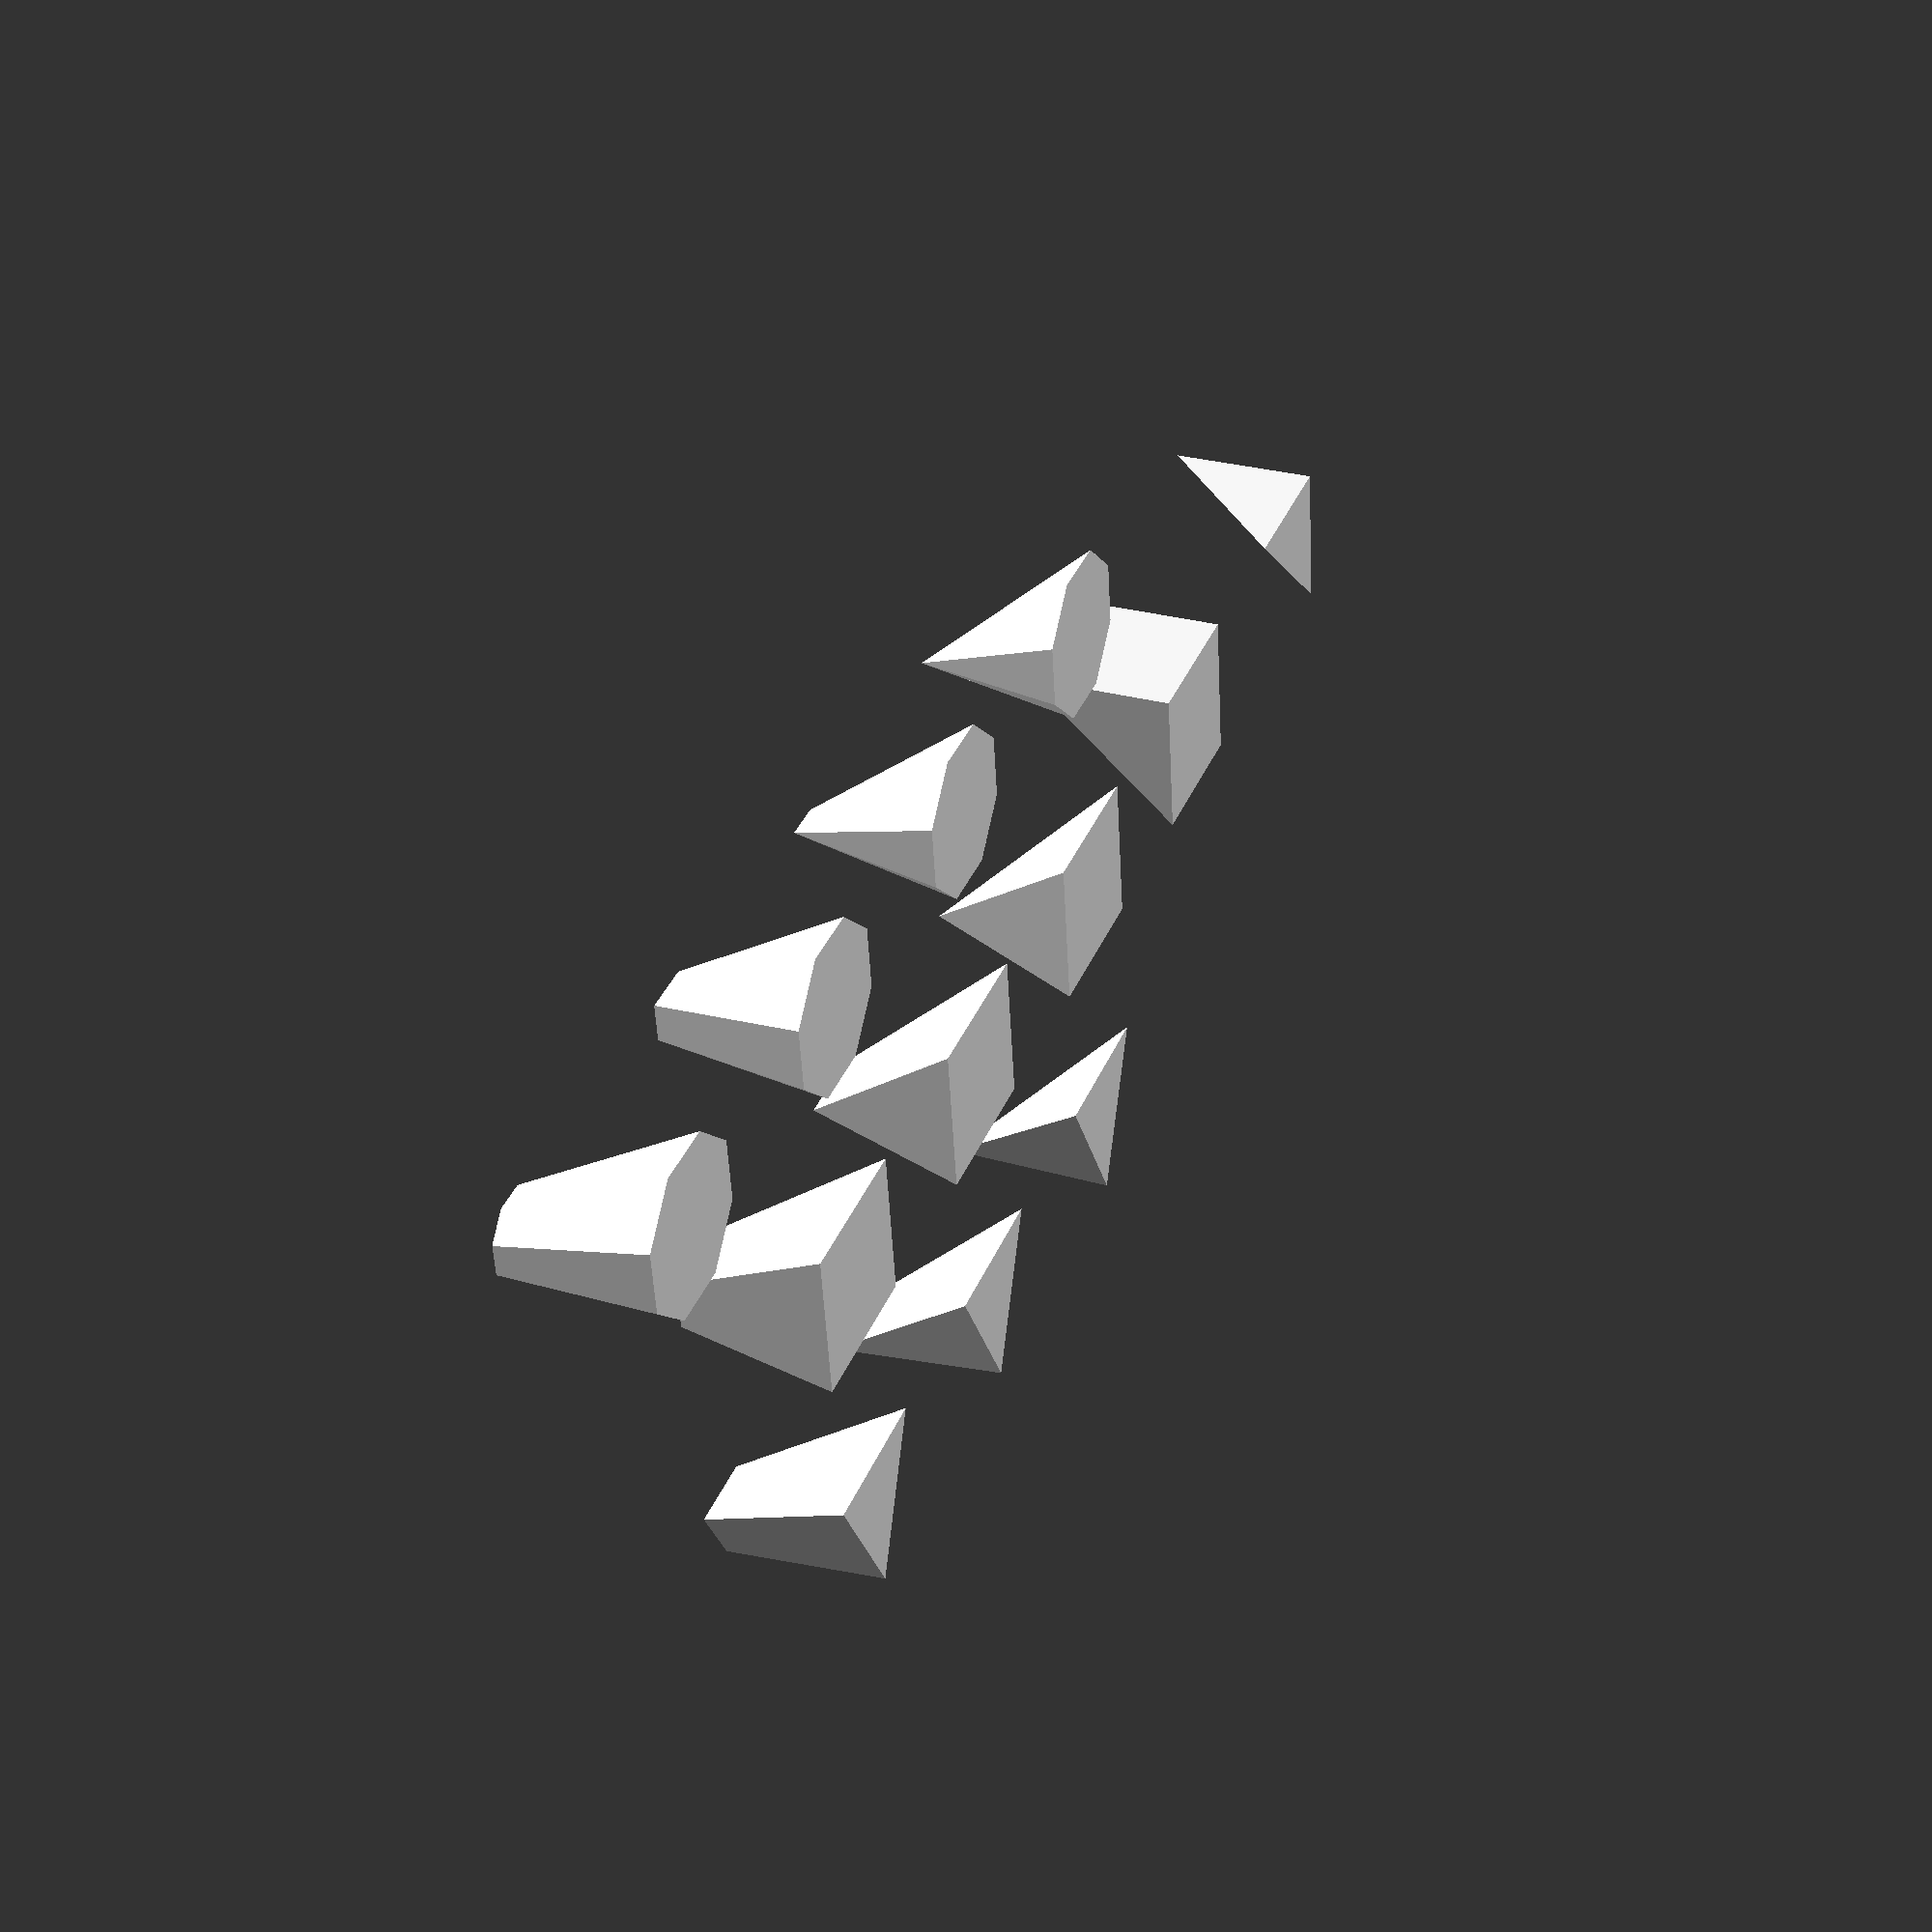
<openscad>
/*
Basic shapes and a demo at the end.
Max width = max length = max height = 1.
All shapes are centred at [0, 0, 0].
*/

module tetrahedron(fx=0, fz=0) {
    /*
    not regular;
    bottom towards viewer;
    faces:
        4 triangles
    args:
        fx, fz = front X/Z offset
    */
    a = 1/2;
    polyhedron(
        [
            // rear
            [-a, -a, -a],
            [ 0, -a,  a],
            [ a, -a, -a],
            // front
            [fx,  a, fz],
        ],
        [
            [0, 1, 2],
            [0, 2, 3],
            [0, 3, 1],
            [1, 3, 2],
        ]
    );
}

module tri_wedge(fw=1, fx=0, fz=0) {
    /*
    triangular wedge;
    faces:
        4 triangles (1 of them vertical and rear)
        1 trapezoid
    the front is a horizontal edge;
    args:
        fw     = front edge width
        fx, fz = front X/Z offset from centerline
    */
    a =  1/2;
    f = fw/2;
    polyhedron(
        [
            // rear
            [-a, -a, -a],
            [ 0, -a,  a],
            [ a, -a, -a],
            // front
            [fx-f,  a, fz],
            [fx+f,  a, fz],
        ],
        [
            [0, 1, 2],
            [0, 3, 1],
            [1, 3, 4],
            [1, 4, 2],
            [2, 4, 3],
            [2, 3, 0],
        ]
    );
}

module tri_frustum(fs=1, fx=0, fz=0) {
    /*
    a frustum of a tetrahedron;
    (a triangular pyramid cut by a plane parallel to the base);
    base towards viewer;
    X & Z centering is based on rear face only;
    faces:
        2 triangles (vertical; front and rear)
        3 trapezoids
    args:
        fs     = front width/height scale factor
        fx, fz = front X/Z offset from centerline
    note: front face must have same width/height ratio as rear face;
    otherwise side faces would not be planes;
    note: default settings = triangular prism
    */
    a =  1/2;
    f = fs/2;
    polyhedron(
        [
            // rear
            [  -a, -a,   -a],
            [   0, -a,    a],
            [   a, -a,   -a],
            // front
            [fx-f,  a, fz-f],
            [fx,    a, fz+f],
            [fx+f,  a, fz-f],
        ],
        [
            [0, 1, 2],
            [3, 5, 4],
            [0, 3, 4, 1],
            [1, 4, 5, 2],
            [2, 5, 3, 0],

        ]
    );
}

module sixth_cube() {
    /*
    like a cube but 5/6 sliced away from top front right along 3 vertices;
    faces:
        3 isosceles right triangles (bottom, rear, left)
        1 equilateral     triangle  (top front right)
    */
    a = 1/2;
    polyhedron(
        [
            [-a, -a, -a],
            [ a, -a, -a],
            [-a,  a, -a],
            [-a, -a,  a],
        ],
        [
            [0, 1, 2],
            [0, 2, 3],
            [0, 3, 1],
            [1, 3, 2],
        ]
    );
}

module five_sixths_cube() {
    /*
    like a cube but 1/6 sliced away from top front right along 3 vertices;
    faces:
        3 squares                   (bottom, rear, left)
        3 isosceles right triangles (top, front, right)
        1 equilateral     triangle  (top front right)
    */
    a = 1/2;
    polyhedron(
        [
            [-a, -a, -a],
            [ a, -a, -a],
            [-a,  a, -a],
            [ a,  a, -a],
            [-a, -a,  a],
            [ a, -a,  a],
            [-a,  a,  a],
        ],
        [
            [0, 1, 3, 2],
            [0, 2, 6, 4],
            [0, 4, 5, 1],
            [1, 5, 3],
            [2, 3, 6],
            [3, 5, 6],
            [4, 6, 5],
        ]
    );
}

module square_pyramid(fx=0, fz=0) {
    /*
    faces:
        1 square (vertical, rear)
        4 triangles
    args:
        fx, fz = front X/Z offset from centerline
    */
    a = 1/2;
    polyhedron(
        [
            // rear
            [-a, -a, -a],
            [-a, -a,  a],
            [ a, -a,  a],
            [ a, -a, -a],
            // front
            [fx,  a, fz],
        ],
        [
            [0, 1, 2, 3],
            [0, 4, 1],
            [1, 4, 2],
            [2, 4, 3],
            [0, 3, 4],
        ]
    );
}

module wedge(fw=1, fx=0, fz=0) {
    /*
    faces:
        1 square (vertical, rear)
        2 trapezoids
        2 triangles
    the front is a horizontal edge;
    args:
        fw     = front edge width
        fx, fz = front X/Z offset from centerline
    */
    a =  1/2;
    f = fw/2;
    polyhedron(
        [
            // rear
            [  -a, -a, -a],
            [  -a, -a,  a],
            [   a, -a,  a],
            [   a, -a, -a],
            // front
            [fx-f,  a, fz],
            [fx+f,  a, fz],
        ],
        [
            [0, 1, 2, 3],
            [0, 4, 1],
            [1, 4, 5, 2],
            [2, 5, 3],
            [0, 3, 5, 4],
        ]
    );
}

module rect_frustum(fw, fh, fx=0, fz=0) {
    /*
    a frustum of a rectangular pyramid
    (a rectangular pyramid cut by a plane parallel to the base);
    base towards viewer;
    four of the faces are vertical;
    X & Z centering is based on rear face only;
    faces:
        2 rectangles (vertical; front and rear)
        4 trapezoids
    args:
        fw, fh = front width/height
        fx, fz = front X/Z offset from centerline
    */
    polyhedron(
        [
            // rear
            [   -1/2, -1/2,    -1/2],
            [   -1/2, -1/2,     1/2],
            [    1/2, -1/2,     1/2],
            [    1/2, -1/2,    -1/2],
            // front
            [fx-fw/2,  1/2, fz-fh/2],
            [fx-fw/2,  1/2, fz+fh/2],
            [fx+fw/2,  1/2, fz+fh/2],
            [fx+fw/2,  1/2, fz-fh/2],
        ],
        [
            [0, 1, 2, 3],
            [0, 4, 5, 1],
            [1, 5, 6, 2],
            [2, 6, 7, 3],
            [3, 7, 4, 0],
            [4, 7, 6, 5],
        ]
    );
}

module oct_pyramid(fx, fz) {
    /*
    faces:
        1 regular octagon (vertical, rear)
        8 triangles
    args:
        fx, fz = front X/Z offset from centerline
    */
    a = 1/(2+2*sqrt(2));  // small
    b = 1/2;              // big
    polyhedron(
        [
            // rear
            [-b, -b, -a],
            [-b, -b,  a],
            [-a, -b,  b],
            [ a, -b,  b],
            [ b, -b,  a],
            [ b, -b, -a],
            [ a, -b, -b],
            [-a, -b, -b],
            // front
            [fx,  b, fz],
        ],
        [
            [0, 1, 2, 3, 4, 5, 6, 7],
            [0, 8, 1],
            [1, 8, 2],
            [2, 8, 3],
            [3, 8, 4],
            [4, 8, 5],
            [5, 8, 6],
            [6, 8, 7],
            [0, 7, 8],
        ]
    );
}

module oct_wedge(fw=1, fx=0, fz=0) {
    /*
    faces:
        1 regular octagon (vertical, rear)
        2 trapezoids
        6 isosceles triangles
    the front is a horizontal edge;
    args:
        fw     = front edge width
        fx, fz = front X/Z offset from centerline
    */
    a =  1/(2+2*sqrt(2));  // small
    b =  1/2;              // big
    f = fw/2;              // front
    polyhedron(
        [
            // rear
            [  -b, -b, -a],
            [  -b, -b,  a],
            [  -a, -b,  b],
            [   a, -b,  b],
            [   b, -b,  a],
            [   b, -b, -a],
            [   a, -b, -b],
            [  -a, -b, -b],
            // front
            [fx-f,  b, fz],
            [fx+f,  b, fz],
        ],
        [
            [0, 1, 2, 3, 4, 5, 6, 7],
            [0, 8, 1],
            [1, 8, 2],
            [2, 8, 9, 3],
            [3, 9, 4],
            [4, 9, 5],
            [5, 9, 6],
            [6, 9, 8, 7],
            [0, 7, 8],
        ]
    );
}

module square_cupola(fw=1, fh=1, fxo=0, fzo=0) {
    /*
    faces:
        1 regular octagon (vertical, rear)
        1 rectangle       (vertical, front)
        4 trapezoids
        4 isosceles triangles
    args:
        fw, fh   = front width/height
        fxo, fzo = front X/Z offset from centerline
    */
    ra =  1/(2+2*sqrt(2));  // rear small
    rb =  1/2;              // rear big
    y  =  1/2;
    fx = fw/2;
    fz = fh/2;
    polyhedron(
        [
            // rear
            [-rb, -y, -ra],
            [-rb, -y,  ra],
            [-ra, -y,  rb],
            [ ra, -y,  rb],
            [ rb, -y,  ra],
            [ rb, -y, -ra],
            [ ra, -y, -rb],
            [-ra, -y, -rb],
            // front
            [fxo-fx, y, fzo-fz],
            [fxo-fx, y, fzo+fz],
            [fxo+fx, y, fzo+fz],
            [fxo+fx, y, fzo-fz],
        ],
        [
            [0, 1, 2, 3, 4, 5, 6, 7],
            [8, 11, 10, 9],
            [0, 8, 9, 1],
            [1, 9, 2],
            [2, 9, 10, 3],
            [3, 10, 4],
            [4, 10, 11, 5],
            [5, 11, 6],
            [6, 11, 8, 7],
            [7, 8, 0],
        ]
    );
}

module oct_frustum(fs=1, fx=0, fz=0) {
    /*
    a frustum of an octagonal pyramid;
    X & Z centring doesn't depend on fx & fz;
    base towards viewer;
    faces:
        2 regular octagons (vertical; front and rear)
        8 trapezoids
    args:
        fs     = front width & height scale factor
        fx, fz = front X/Z offset from centreline
    note: front face must have same width/height ratio as rear face;
    otherwise side faces would not be planes;
    note: default settings = octagonal prism
    */
    ra =  1/(2+2*sqrt(2));  // rear  small
    fa = fs/(2+2*sqrt(2));  // front small
    y  =  1/2;
    rb =  1/2;              // rear  big
    fb = fs/2;              // front big
    polyhedron(
        [
            // rear
            [  -rb, -y,   -ra],
            [  -rb, -y,    ra],
            [  -ra, -y,    rb],
            [   ra, -y,    rb],
            [   rb, -y,    ra],
            [   rb, -y,   -ra],
            [   ra, -y,   -rb],
            [  -ra, -y,   -rb],
            // front
            [fx-fb,  y, fz-fa],
            [fx-fb,  y, fz+fa],
            [fx-fa,  y, fz+fb],
            [fx+fa,  y, fz+fb],
            [fx+fb,  y, fz+fa],
            [fx+fb,  y, fz-fa],
            [fx+fa,  y, fz-fb],
            [fx-fa,  y, fz-fb],
        ],
        [
            [ 0,  1,  2,  3,  4,  5, 6, 7],
            [15, 14, 13, 12, 11, 10, 9, 8],
            [ 0,  8,  9,  1],
            [ 1,  9, 10,  2],
            [ 2, 10, 11,  3],
            [ 3, 11, 12,  4],
            [ 4, 12, 13,  5],
            [ 5, 13, 14,  6],
            [ 6, 14, 15,  7],
            [ 7, 15,  8,  0],
        ]
    );
}

// demo
scale(100) {
    translate([ 0, 0,  2]) tetrahedron(1/4, 1/4);
    translate([ 2, 0,  2]) tri_wedge(1/2, 1/8, 1/4);
    translate([ 4, 0,  2]) tri_frustum(1/2, 1/6, 1/6);

    translate([-4, 0,  0]) sixth_cube();
    translate([-2, 0,  0]) five_sixths_cube();
    translate([ 0, 0,  0]) square_pyramid(1/4, 1/4);
    translate([ 2, 0,  0]) wedge(1/2, 1/8, 1/4);
    translate([ 4, 0,  0]) rect_frustum(1/2, 1/3, 1/6, 1/6);

    translate([ 0, 0, -2]) oct_pyramid(1/4, 1/4);
    translate([ 2, 0, -2]) oct_wedge(1/4, 1/6, 1/6);
    translate([ 4, 0, -2]) square_cupola(1/3, 1/4, 1/8, 1/8);
    translate([ 6, 0, -2]) oct_frustum(1/2, 1/6, 1/6);
}

</openscad>
<views>
elev=232.7 azim=248.5 roll=357.0 proj=p view=wireframe
</views>
